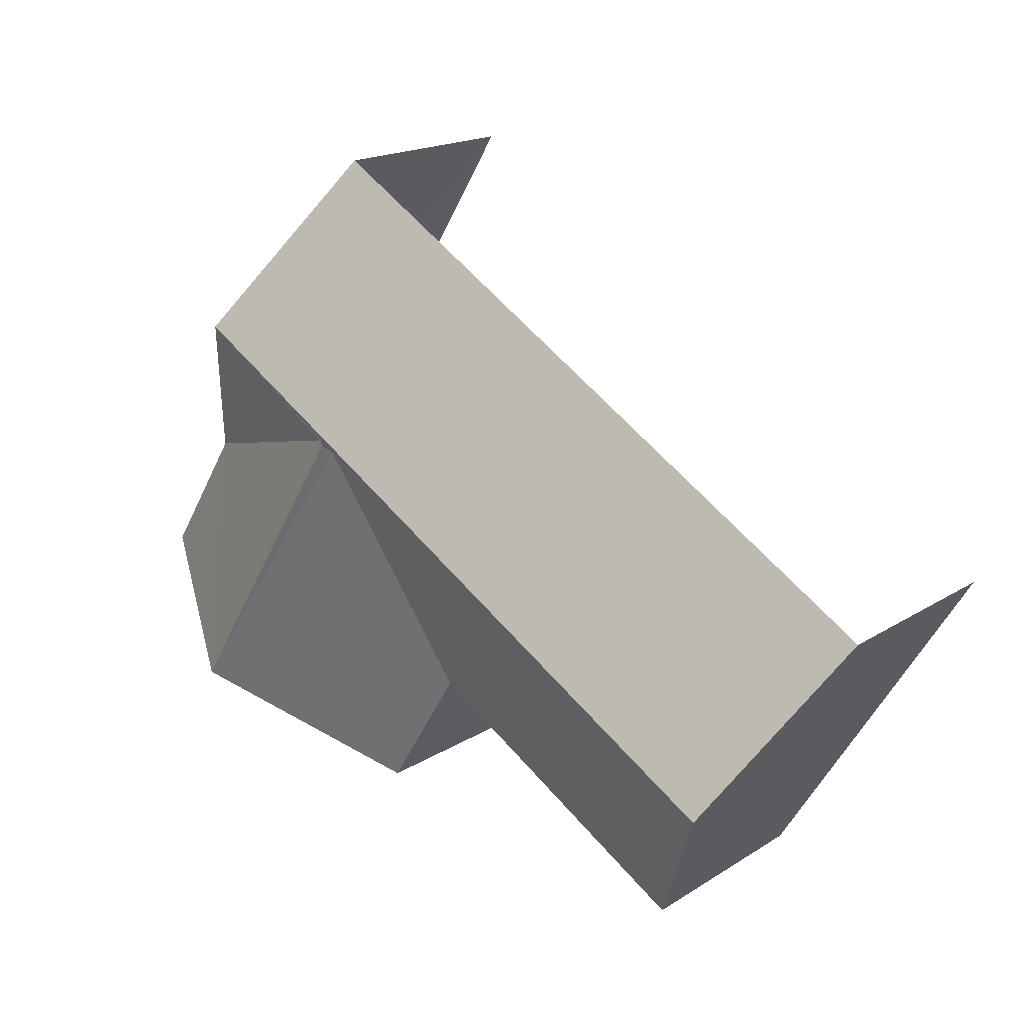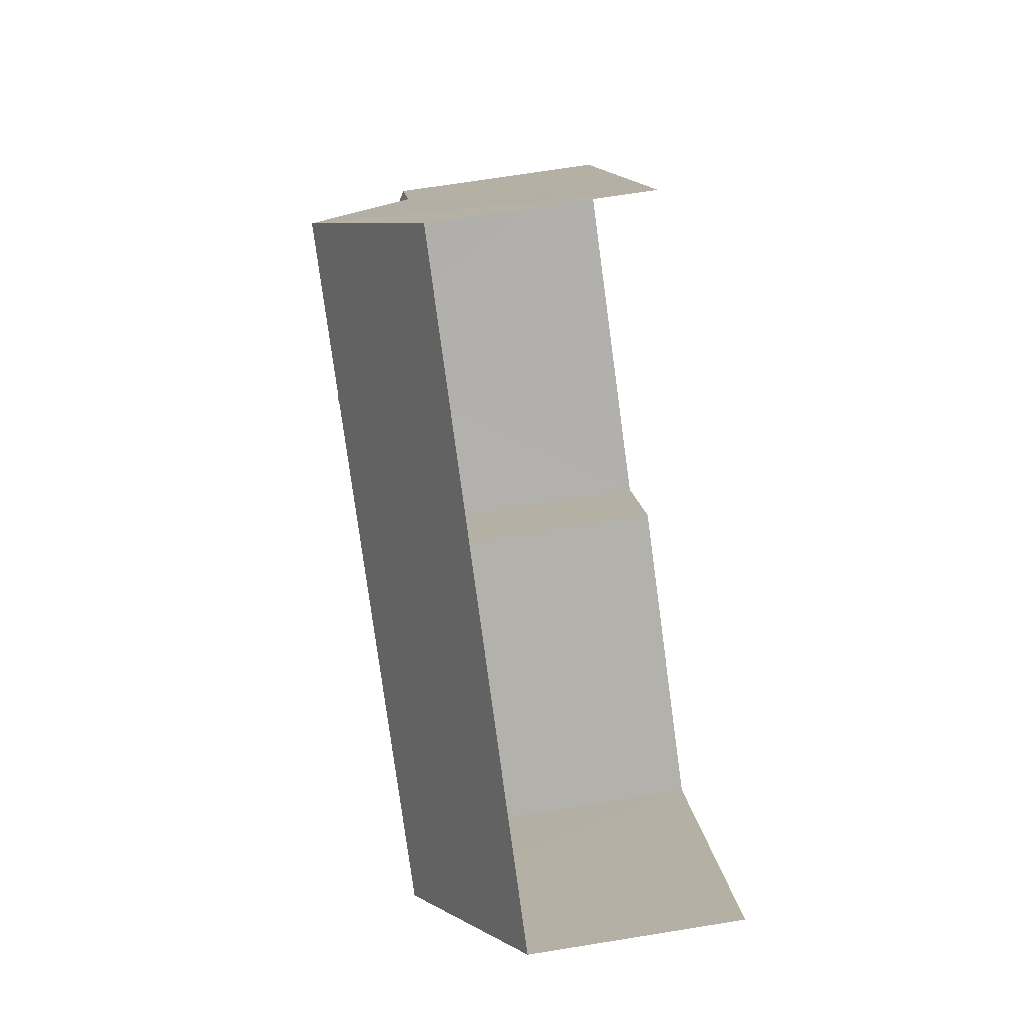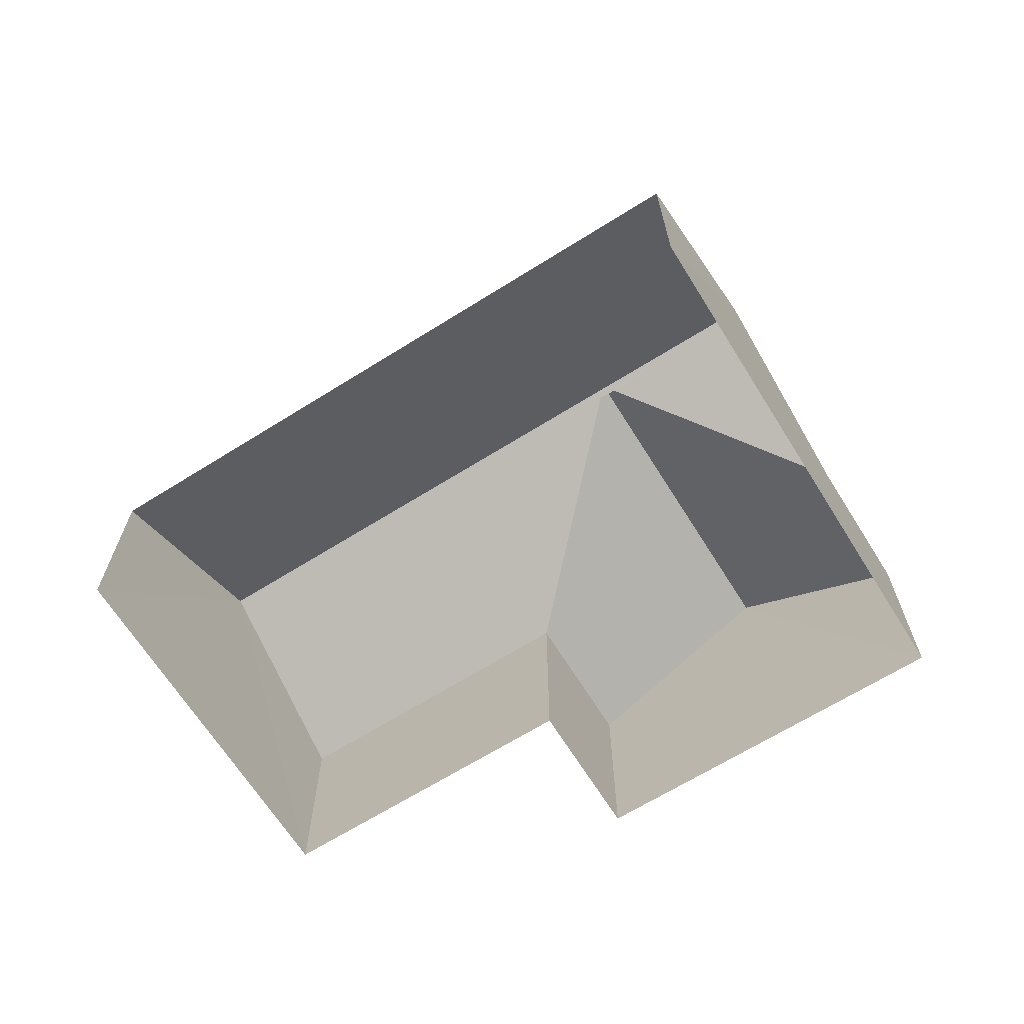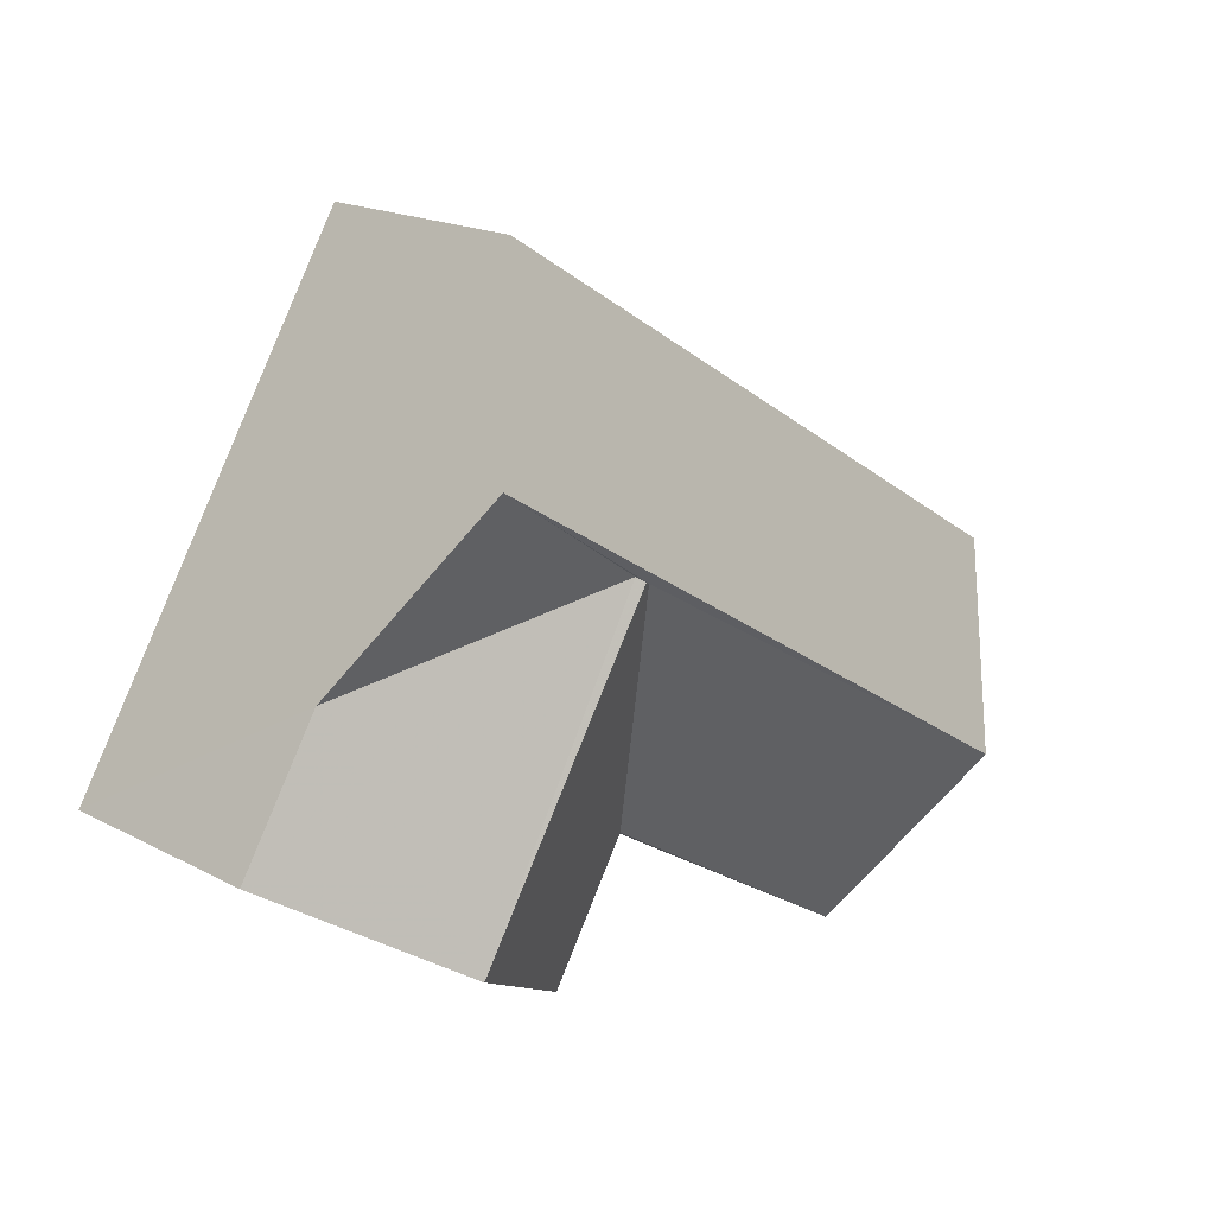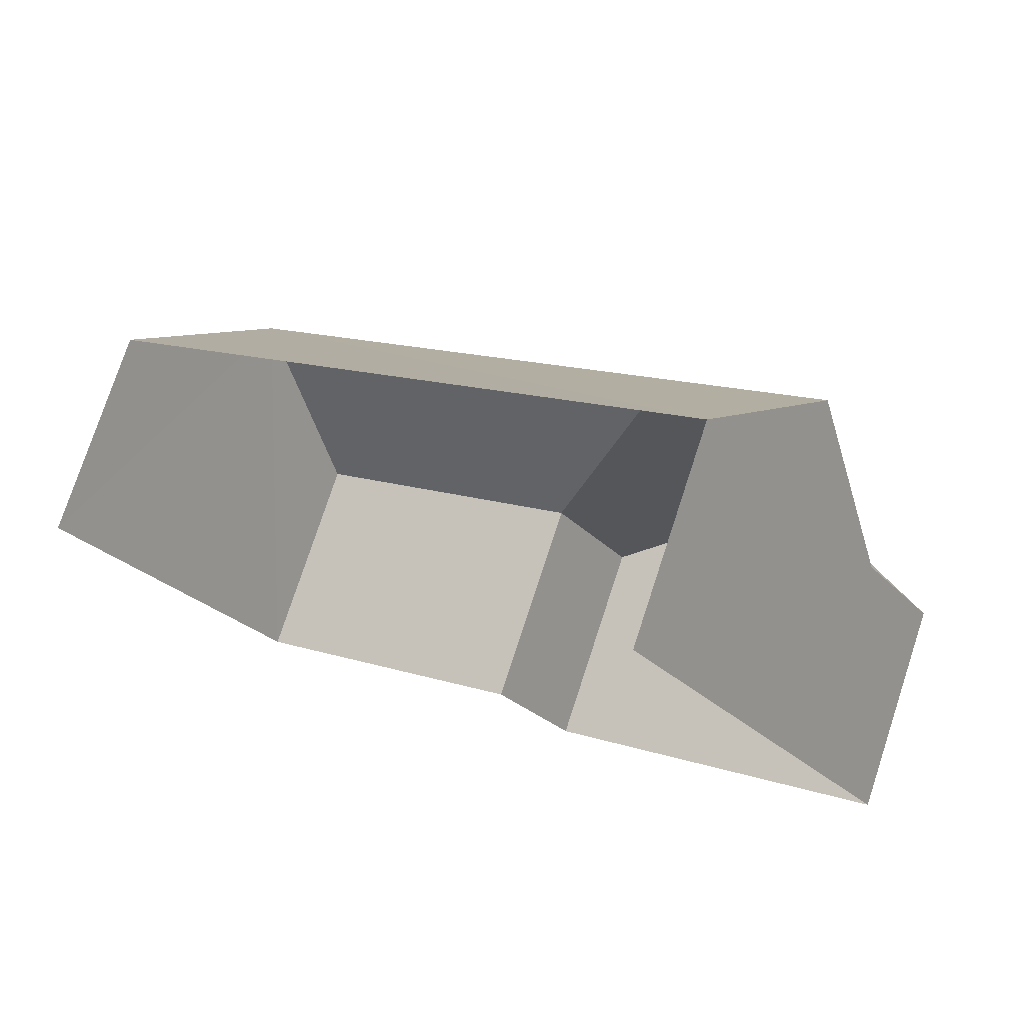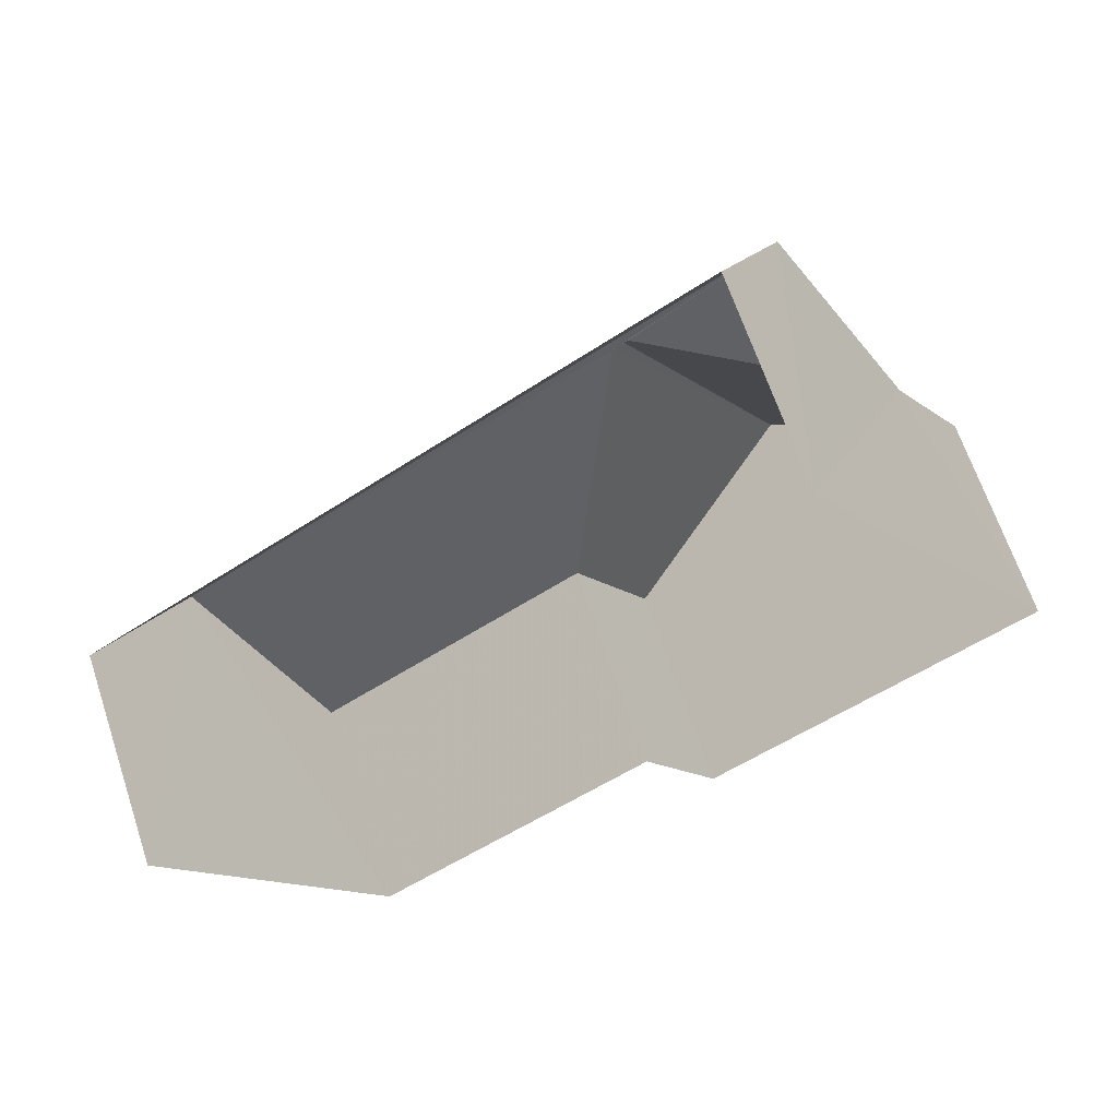
<metadata>
{"format":"obj","ext":"obj","renderer":"f3d","projection":"perspective","resolution":1024,"background":"white","views":[{"elev":18.0,"azim":39.3,"up":"+Y"},{"elev":70.1,"azim":81.0,"up":"+Y"},{"elev":-66.7,"azim":-179.5,"up":"+Z"},{"elev":18.2,"azim":-44.6,"up":"+Y"},{"elev":77.2,"azim":-161.8,"up":"+Y"},{"elev":66.2,"azim":161.3,"up":"+Y"}]}
</metadata>
<code>
v -2.235e+05 -1.279e+05 15.82
v -2.235e+05 -1.279e+05 15.82
v -2.235e+05 -1.279e+05 15.82
v -2.235e+05 -1.279e+05 15.82
v -2.235e+05 -1.279e+05 15.82
v -2.235e+05 -1.279e+05 15.82
v -2.235e+05 -1.279e+05 20.01
v -2.235e+05 -1.279e+05 19.95
v -2.235e+05 -1.279e+05 20.01
v -2.235e+05 -1.279e+05 18.64
v -2.235e+05 -1.279e+05 18.64
v -2.235e+05 -1.279e+05 20
v -2.235e+05 -1.279e+05 18.64
v -2.235e+05 -1.279e+05 20
v -2.235e+05 -1.279e+05 18.64
v -2.235e+05 -1.279e+05 18.64
v -2.235e+05 -1.279e+05 19.95
v -2.235e+05 -1.279e+05 18.64
v -2.235e+05 -1.279e+05 18.64
f 1 2 3
f 3 2 4
f 4 2 5
f 2 6 5
f 15 3 4
f 13 15 4
f 17 8 7
f 7 8 9
f 9 10 11
f 9 8 10
f 12 13 14
f 12 15 13
f 16 17 9
f 16 9 18
f 17 7 9
f 17 12 14
f 14 10 8
f 16 19 12
f 16 12 17
f 17 14 8
f 16 2 1
f 19 16 1
f 11 5 9
f 5 6 9
f 6 18 9
f 13 4 14
f 14 4 10
f 10 5 11
f 10 4 5
f 6 16 18
f 6 2 16
f 19 1 12
f 1 3 12
f 3 15 12

</code>
